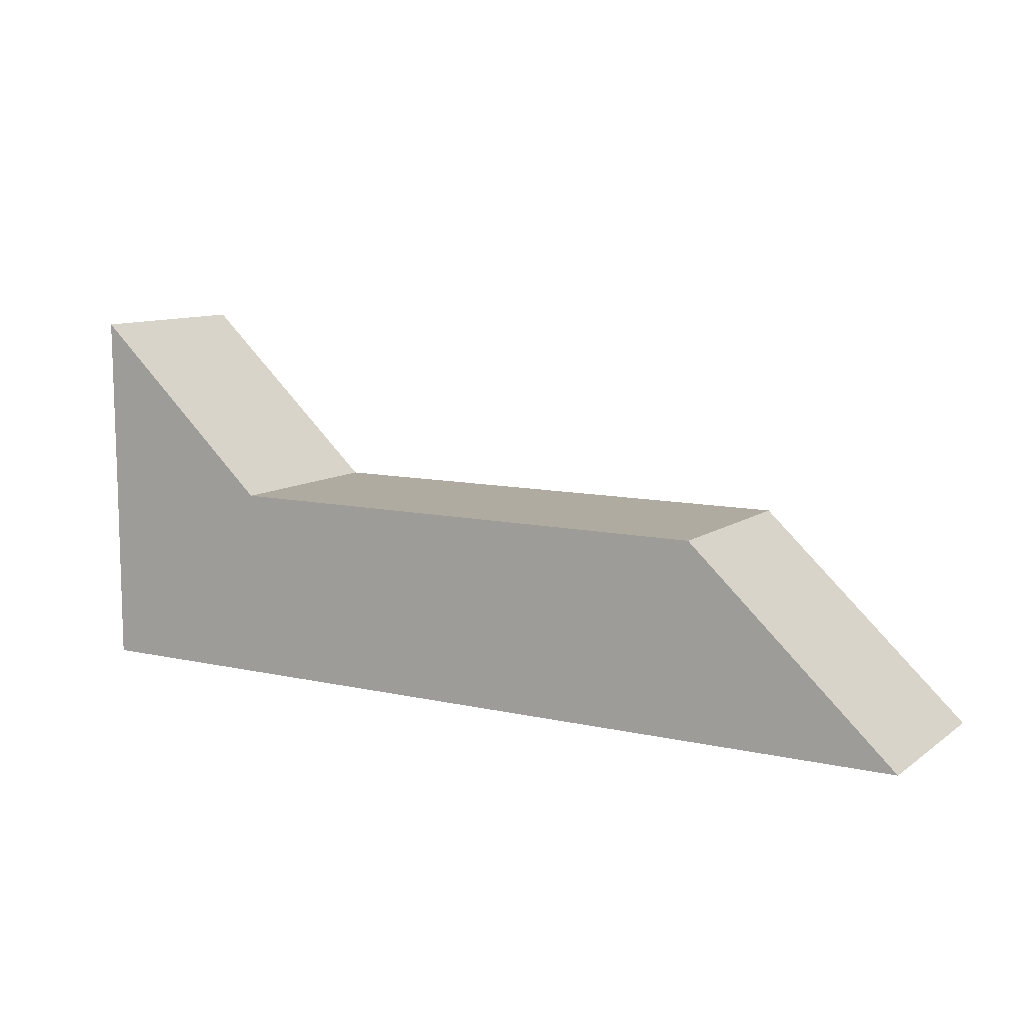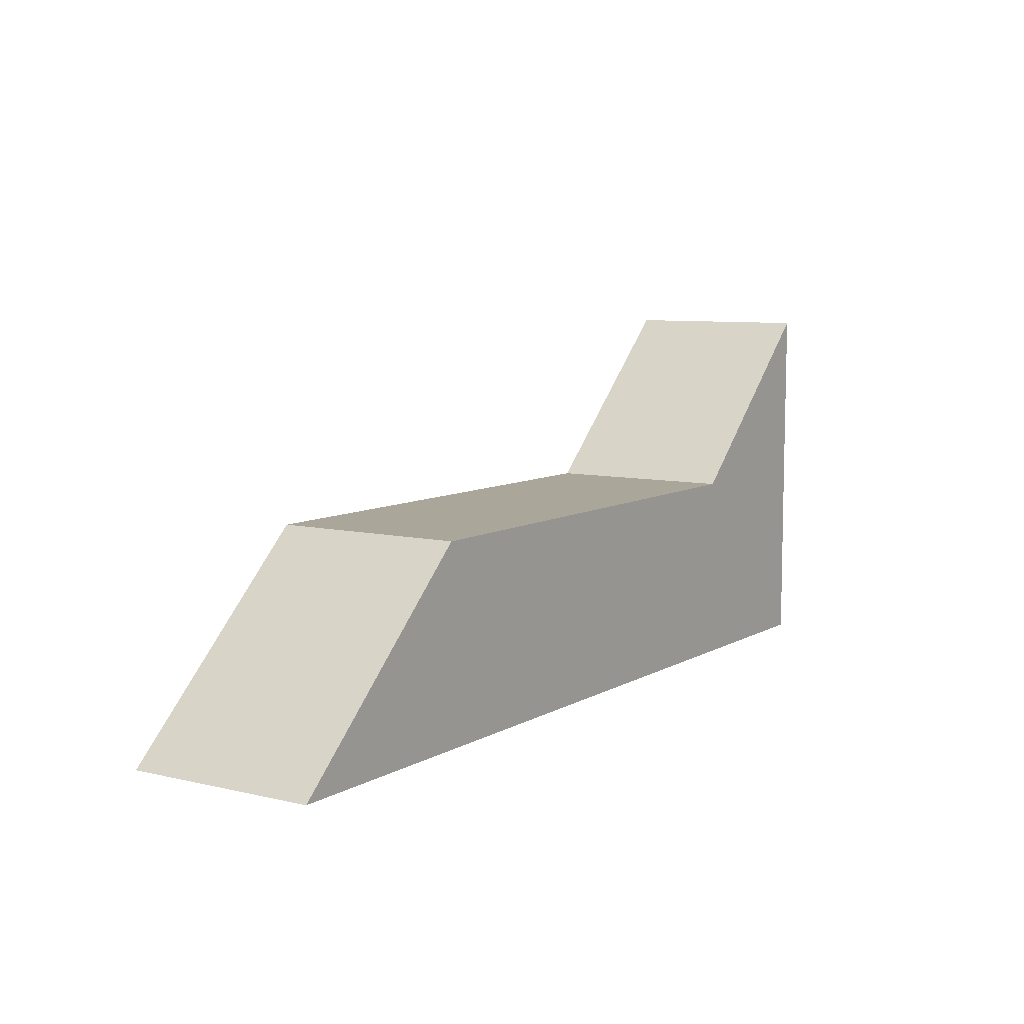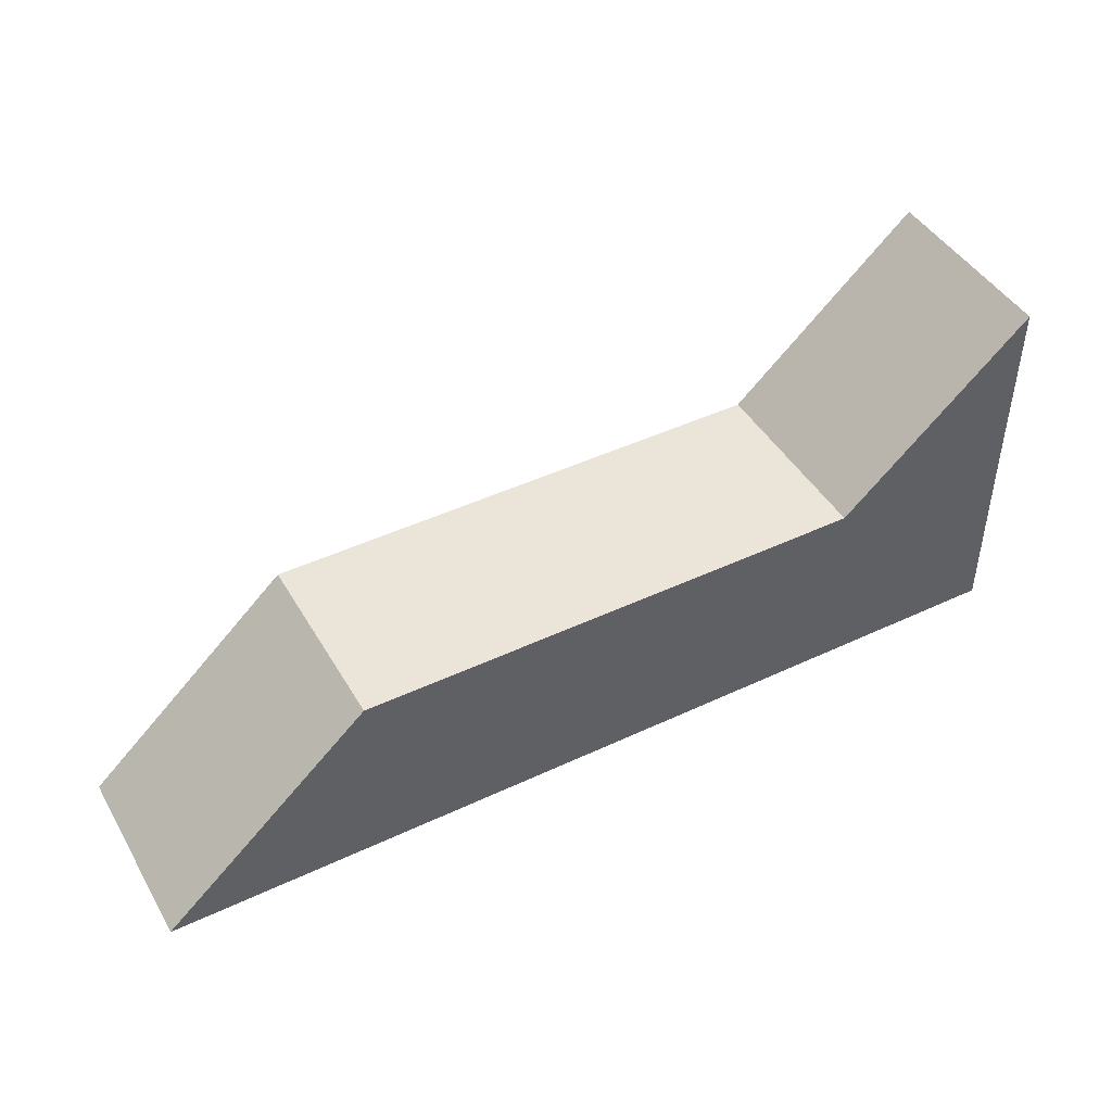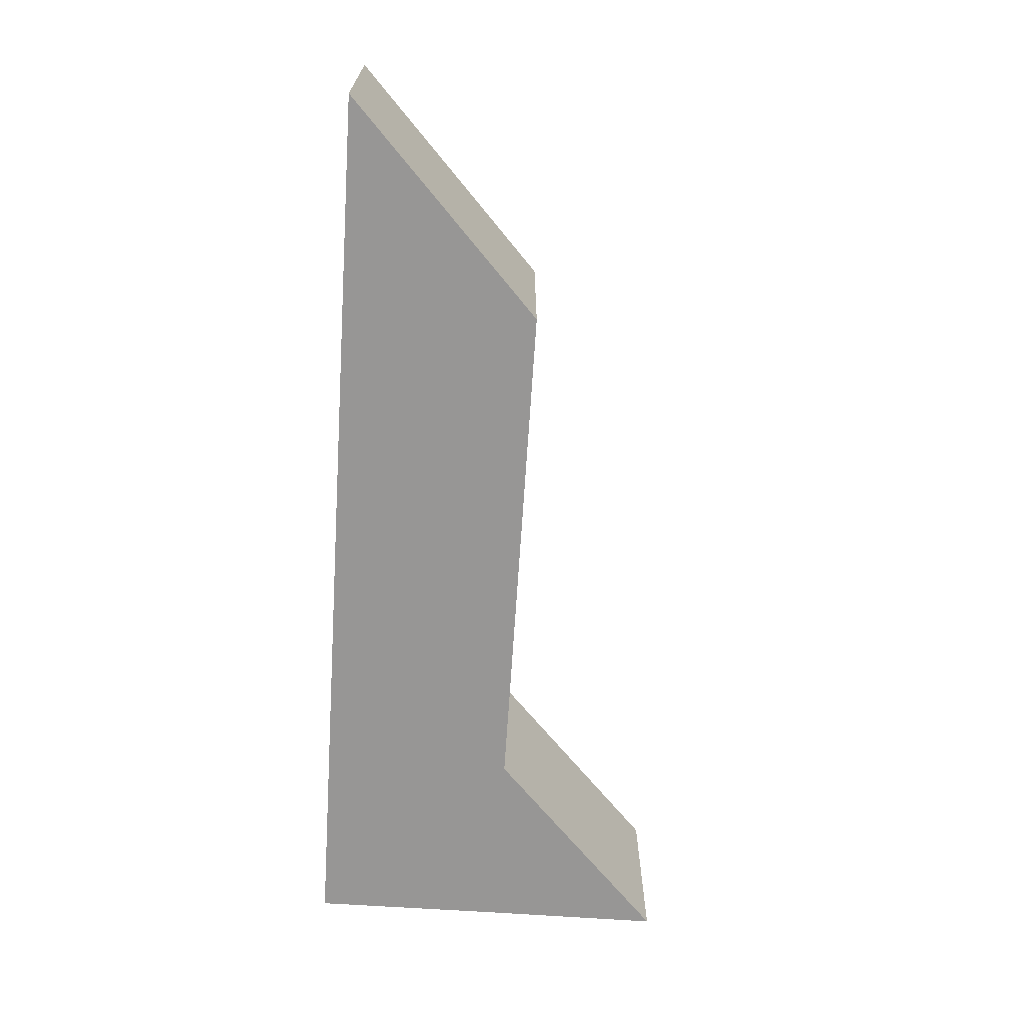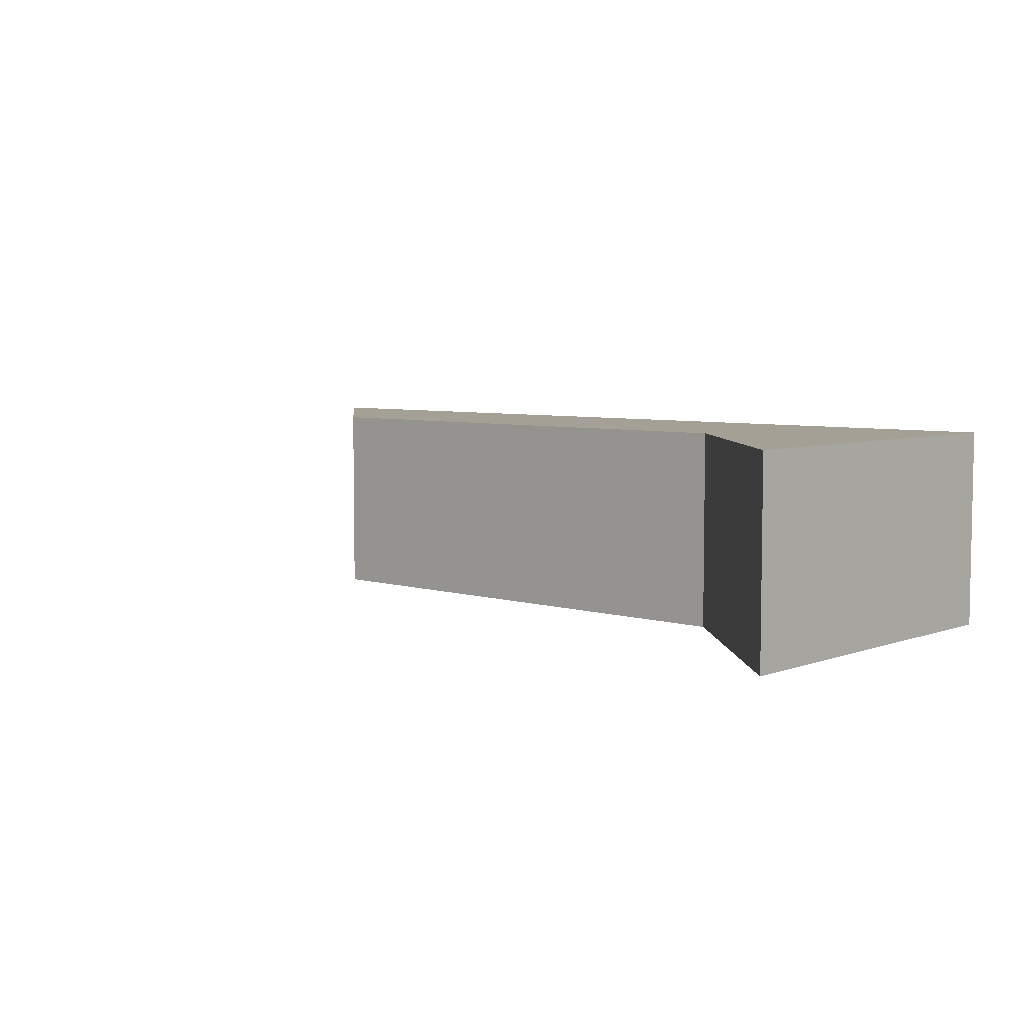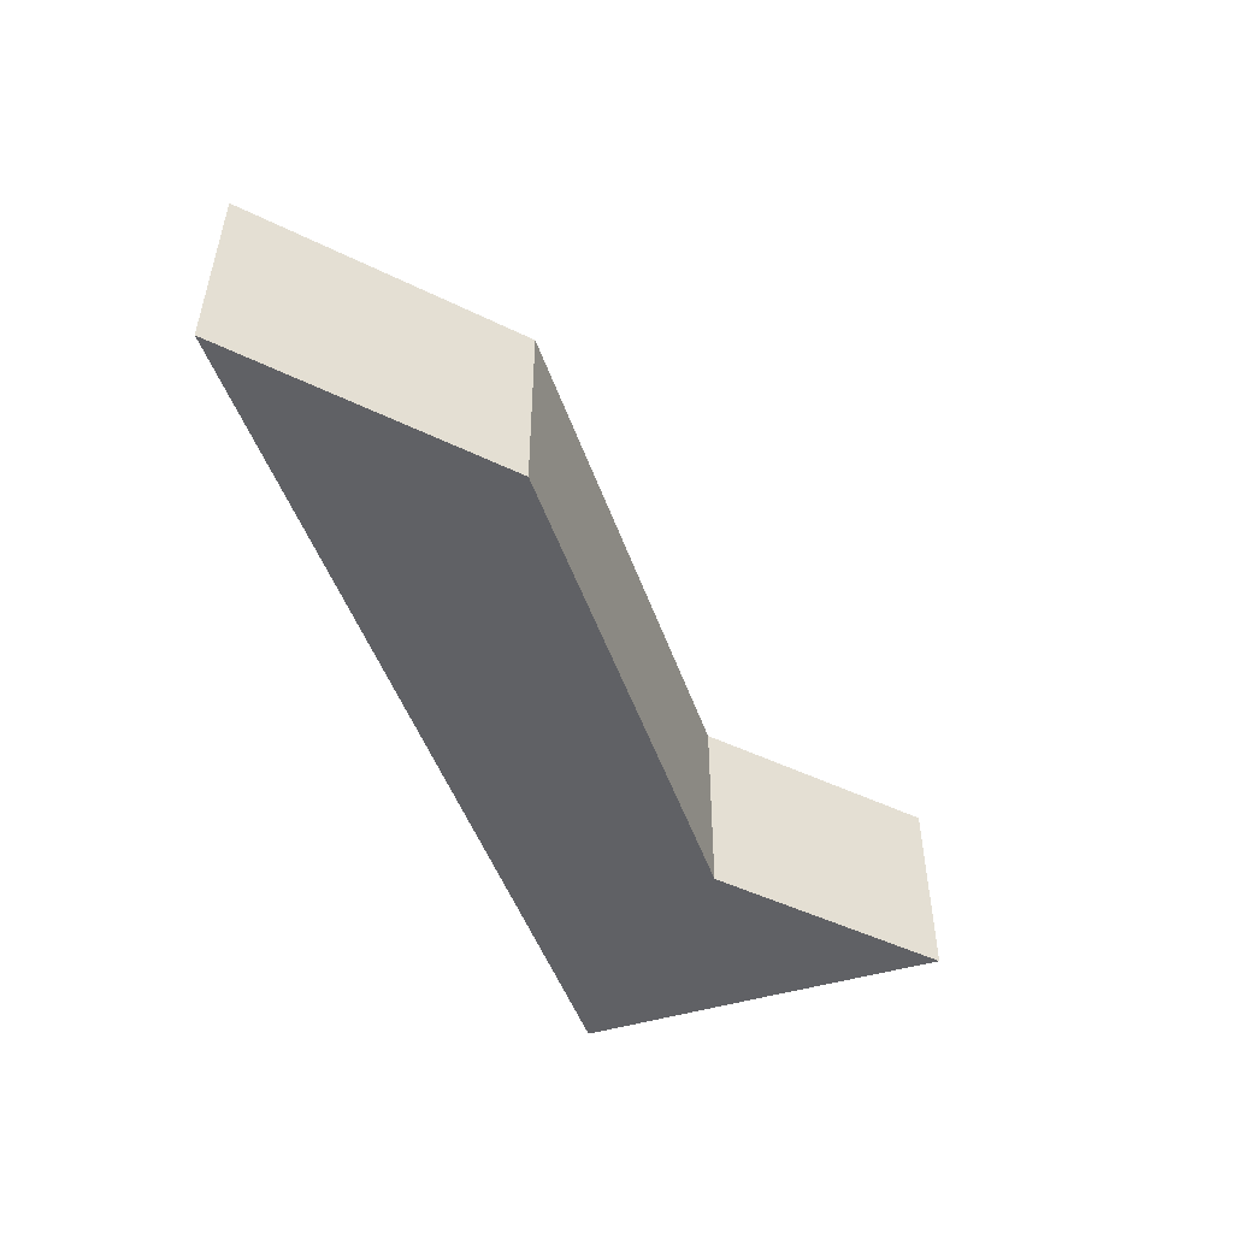
<metadata>
{"format":"obj","ext":"obj","renderer":"f3d","projection":"perspective","resolution":1024,"background":"white","views":[{"elev":9.8,"azim":30.4,"up":"+Y"},{"elev":7.8,"azim":123.3,"up":"+Y"},{"elev":44.8,"azim":151.3,"up":"+Y"},{"elev":-68.0,"azim":86.3,"up":"+Z"},{"elev":5.7,"azim":-137.5,"up":"+Z"},{"elev":-48.3,"azim":108.7,"up":"+Z"}]}
</metadata>
<code>
g default
v 2.701 -3.813 -0.5706
v -2.68 -3.813 -0.5706
v 1.465 -2.672 -0.5706
v -2.68 -2.672 -0.5706
v 1.465 -2.672 0.5706
v -2.68 -2.672 0.5706
v 2.701 -3.813 0.5706
v -2.68 -3.813 0.5706
v -1.579 -3.813 -0.5706
v -1.567 -2.672 -0.5706
v -1.567 -2.672 0.5706
v -1.579 -3.813 0.5706
v -2.685 -1.634 -0.5706
v -2.685 -1.634 0.5706
g pCube10
f 1 9 10 3
f 3 10 11 5
f 5 11 12 7
f 7 12 9 1
f 2 8 6 4
f 7 1 3 5
f 10 9 2 4
f 12 11 6 8
f 9 12 8 2
f 11 10 13 14
f 10 4 13
f 4 6 14 13
f 6 11 14

</code>
